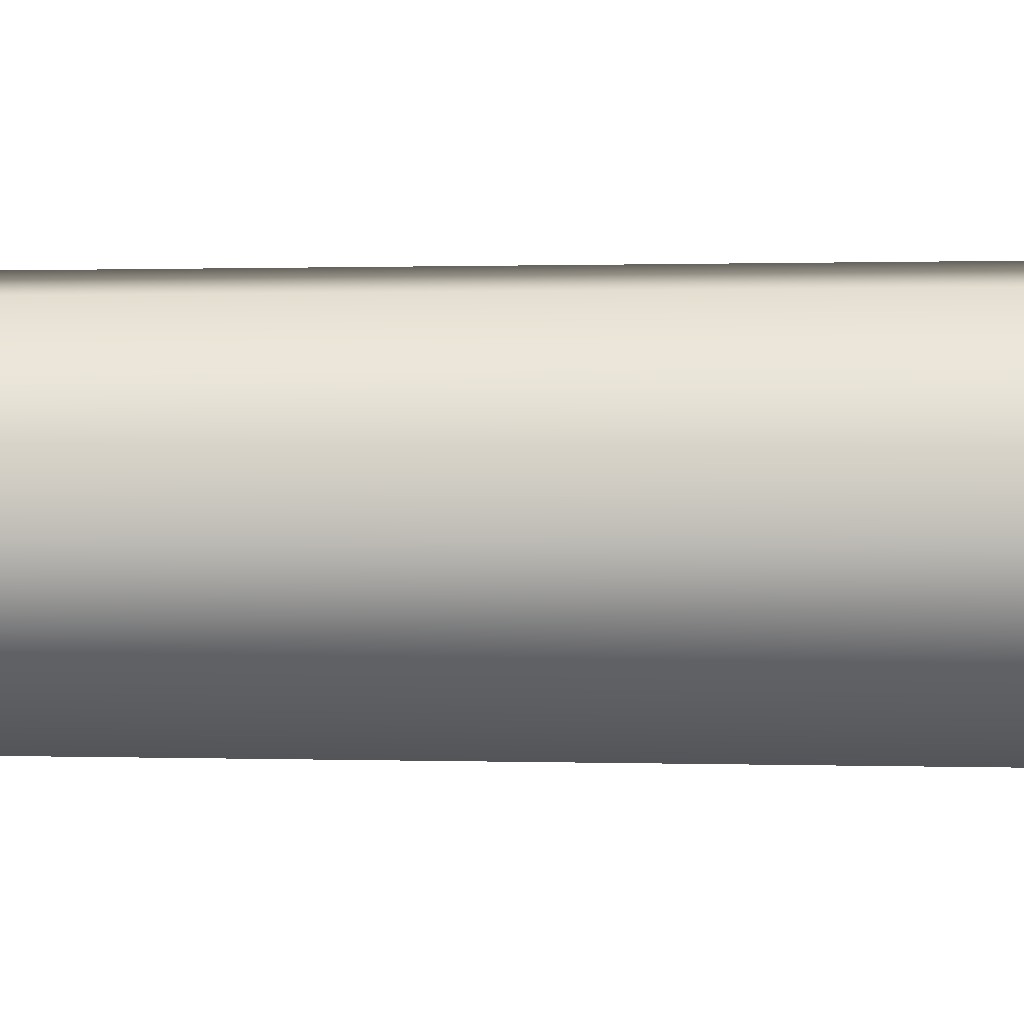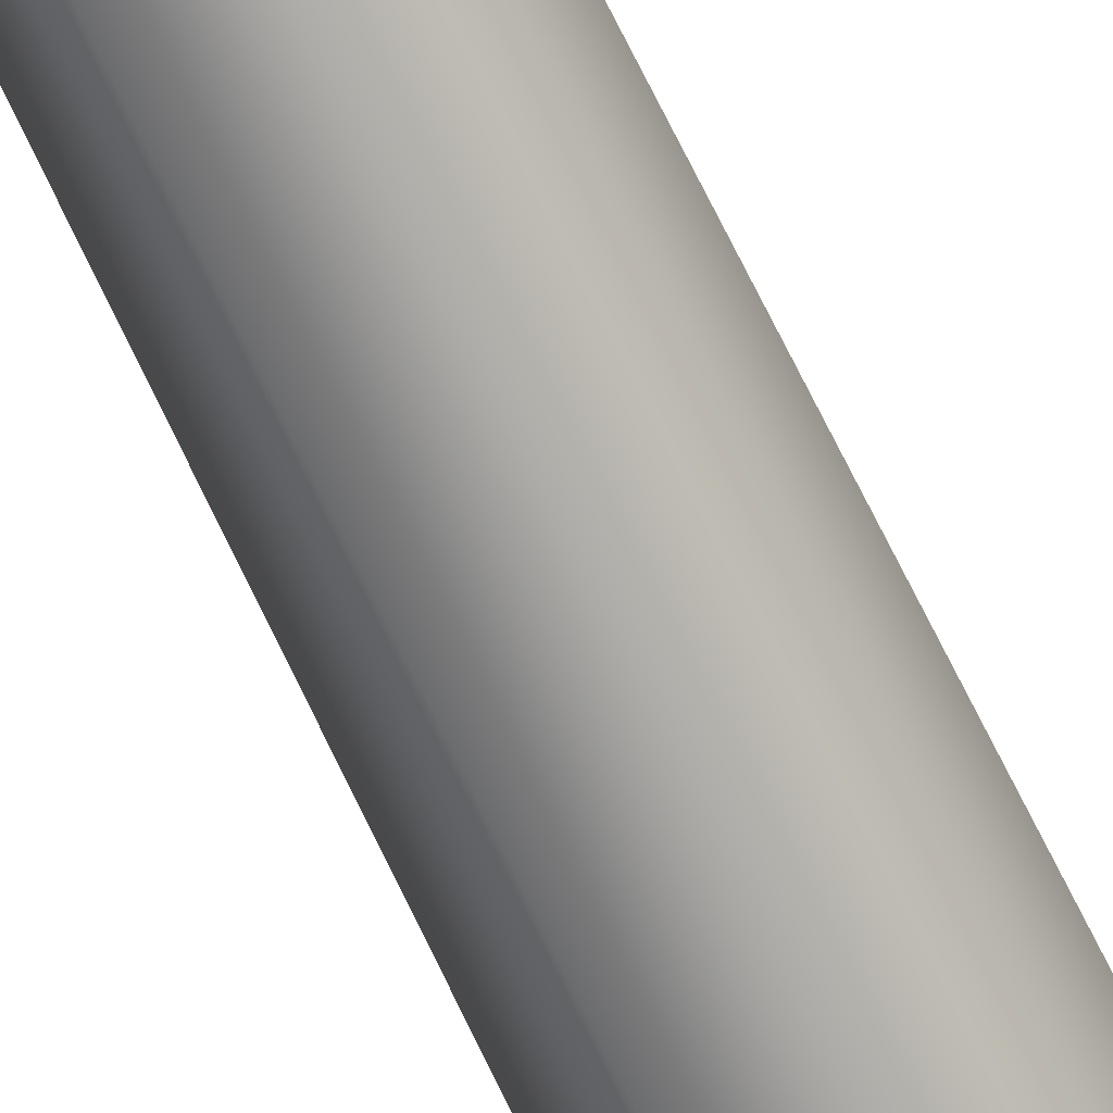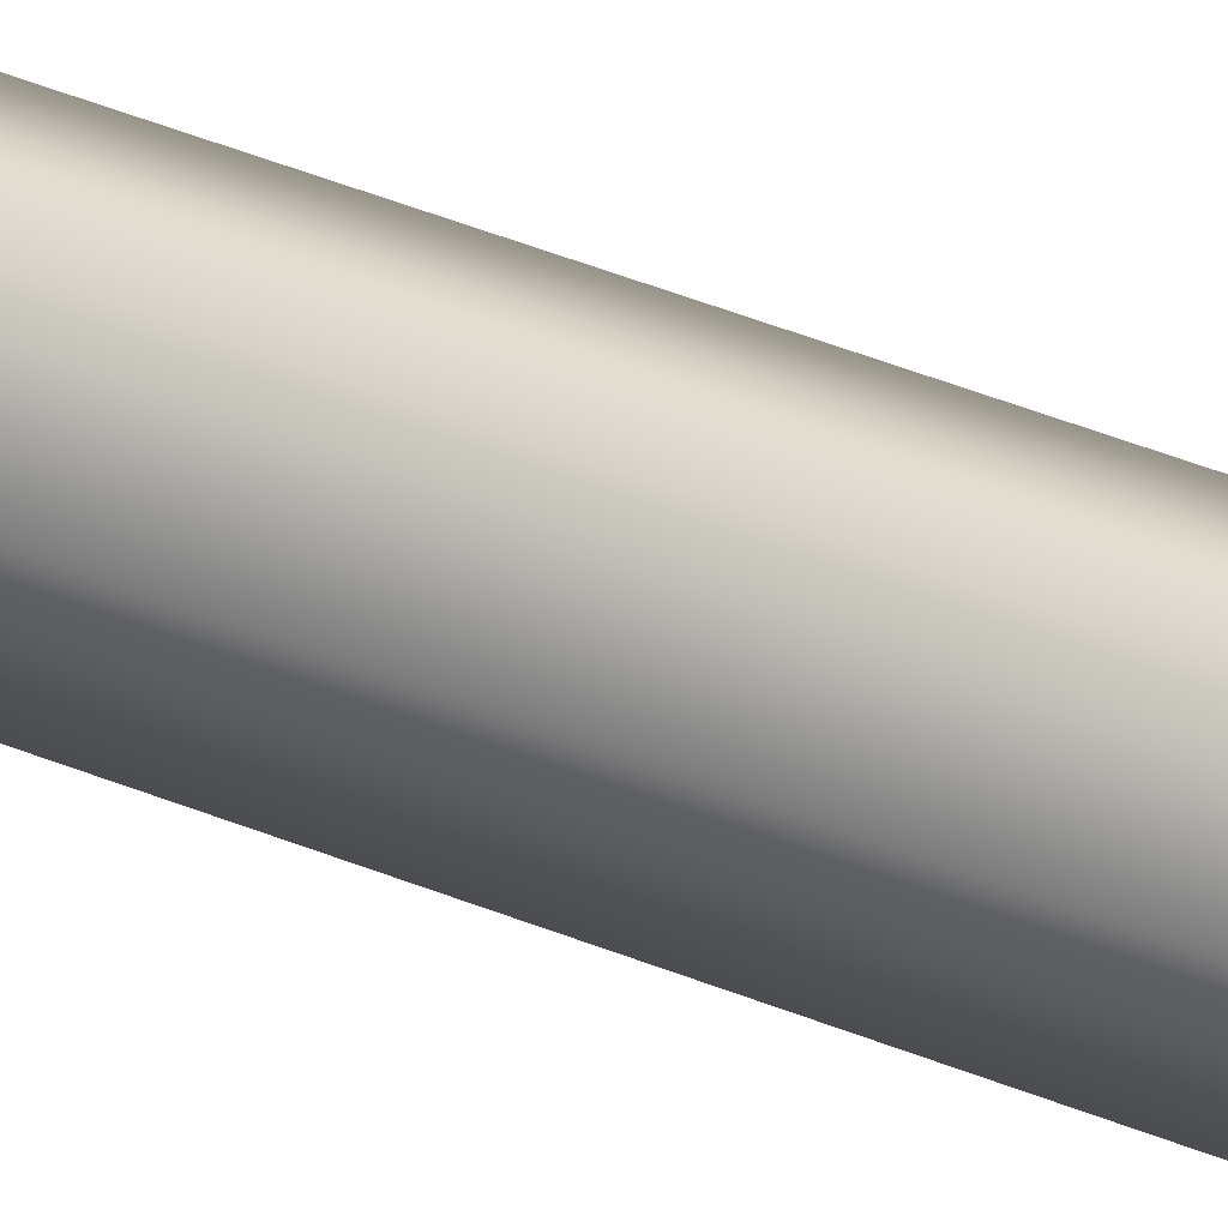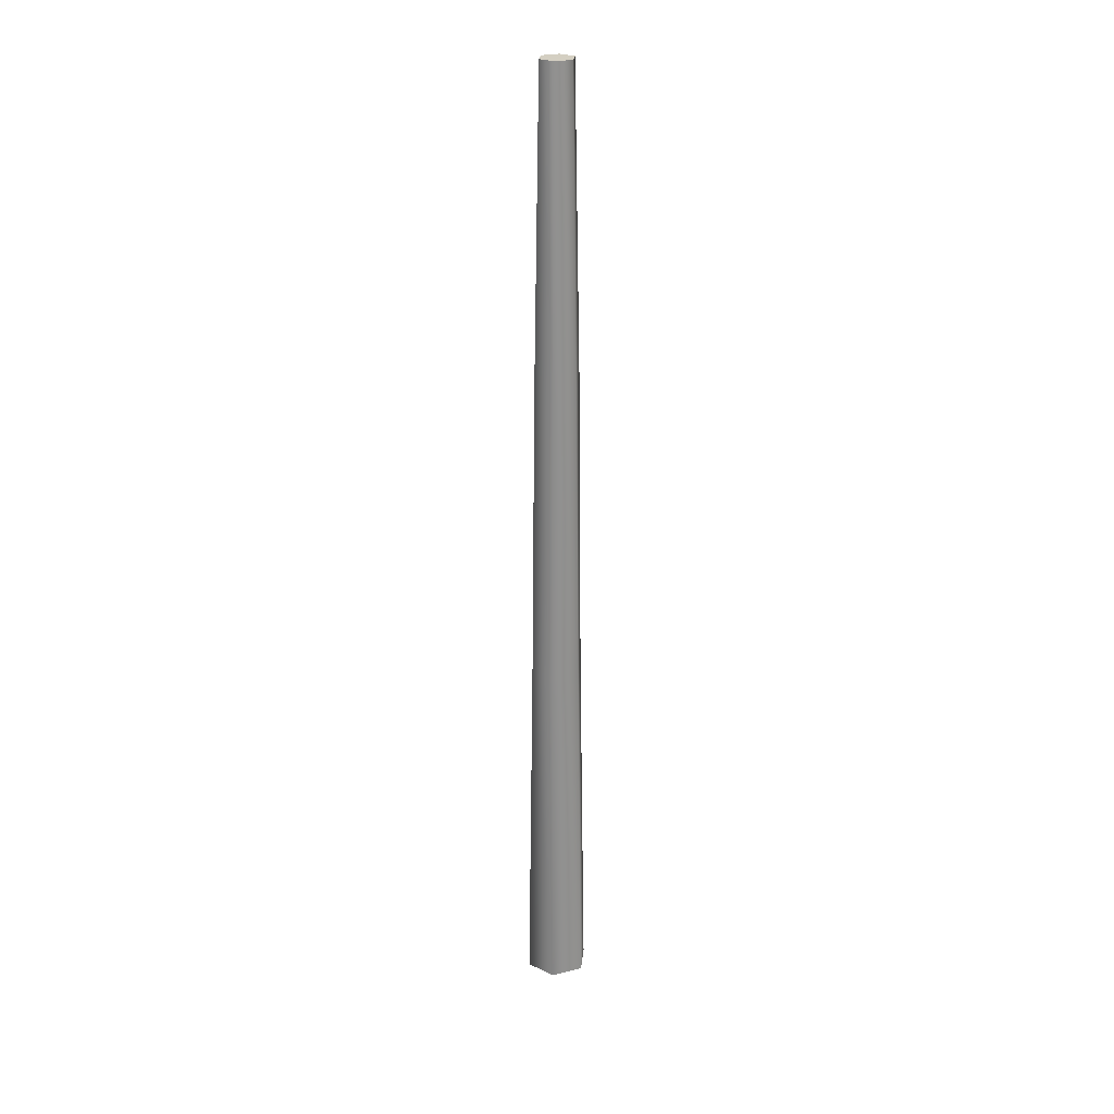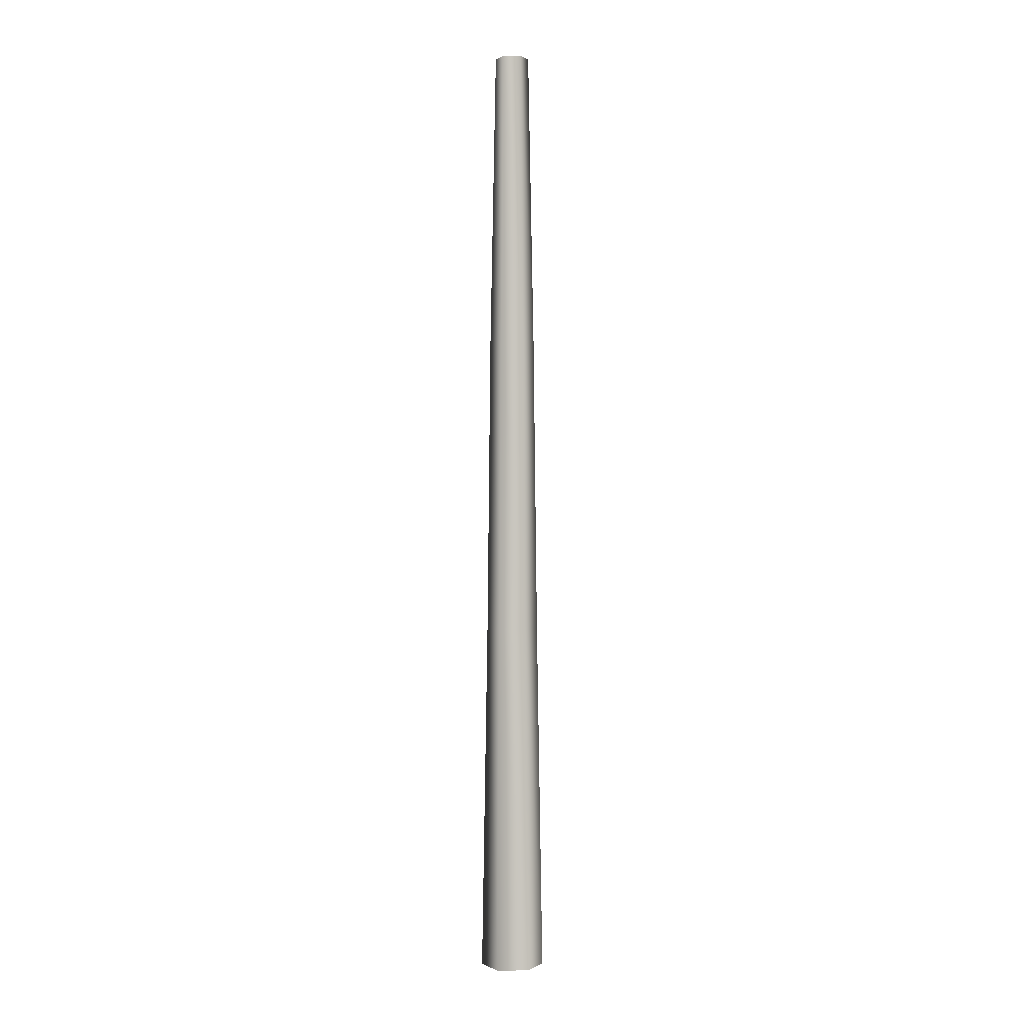
<metadata>
{"format":"obj","ext":"obj","renderer":"f3d","projection":"perspective","resolution":1024,"background":"white","views":[{"elev":6.2,"azim":-89.6,"up":"+Z"},{"elev":-70.7,"azim":-154.3,"up":"+Z"},{"elev":-32.0,"azim":-122.3,"up":"+Z"},{"elev":25.4,"azim":37.2,"up":"+Y"},{"elev":0.3,"azim":-120.2,"up":"+Y"}]}
</metadata>
<code>
v 9 967 -15
v -8 967 -15
v -17 967 0
v 18 967 0
v 9 967 -15
v -17 967 0
v 9 967 15
v 18 967 0
v -17 967 0
v -8 967 15
v 9 967 15
v -17 967 0
v -27 359 0
v -32 0 0
v -16 0 28
v -13 359 23
v -27 359 0
v -16 0 28
v -13 359 -23
v -16 0 -28
v -32 0 0
v -27 359 0
v -13 359 -23
v -32 0 0
v 13 359 -23
v 16 0 -28
v -16 0 -28
v -13 359 -23
v 13 359 -23
v -16 0 -28
v 27 359 0
v 33 0 0
v 16 0 -28
v 13 359 -23
v 27 359 0
v 16 0 -28
v 13 359 23
v 16 0 28
v 33 0 0
v 27 359 0
v 13 359 23
v 33 0 0
v -13 359 23
v -16 0 28
v 16 0 28
v 13 359 23
v -13 359 23
v 16 0 28
v -11 662 -20
v -13 359 -23
v -27 359 0
v -27 359 0
v -23 662 0
v -11 662 -20
v 12 662 -20
v 13 359 -23
v -13 359 -23
v -13 359 -23
v -11 662 -20
v 12 662 -20
v 23 662 0
v 27 359 0
v 13 359 -23
v 13 359 -23
v 12 662 -20
v 23 662 0
v 12 662 20
v 13 359 23
v 27 359 0
v 27 359 0
v 23 662 0
v 12 662 20
v -11 662 20
v -13 359 23
v 13 359 23
v 13 359 23
v 12 662 20
v -11 662 20
v -23 662 0
v -27 359 0
v -13 359 23
v -13 359 23
v -11 662 20
v -23 662 0
v -8 967 -15
v -11 662 -20
v -23 662 0
v -23 662 0
v -17 967 0
v -8 967 -15
v 9 967 -15
v 12 662 -20
v -11 662 -20
v -11 662 -20
v -8 967 -15
v 9 967 -15
v 18 967 0
v 23 662 0
v 12 662 -20
v 12 662 -20
v 9 967 -15
v 18 967 0
v 9 967 15
v 12 662 20
v 23 662 0
v 23 662 0
v 18 967 0
v 9 967 15
v -8 967 15
v -11 662 20
v 12 662 20
v 12 662 20
v 9 967 15
v -8 967 15
v -17 967 0
v -23 662 0
v -11 662 20
v -11 662 20
v -8 967 15
v -17 967 0
f 1 2 3
f 4 5 6
f 7 8 9
f 10 11 12
f 13 14 15
f 16 17 18
f 19 20 21
f 22 23 24
f 25 26 27
f 28 29 30
f 31 32 33
f 34 35 36
f 37 38 39
f 40 41 42
f 43 44 45
f 46 47 48
f 49 50 51
f 52 53 54
f 55 56 57
f 58 59 60
f 61 62 63
f 64 65 66
f 67 68 69
f 70 71 72
f 73 74 75
f 76 77 78
f 79 80 81
f 82 83 84
f 85 86 87
f 88 89 90
f 91 92 93
f 94 95 96
f 97 98 99
f 100 101 102
f 103 104 105
f 106 107 108
f 109 110 111
f 112 113 114
f 115 116 117
f 118 119 120

</code>
